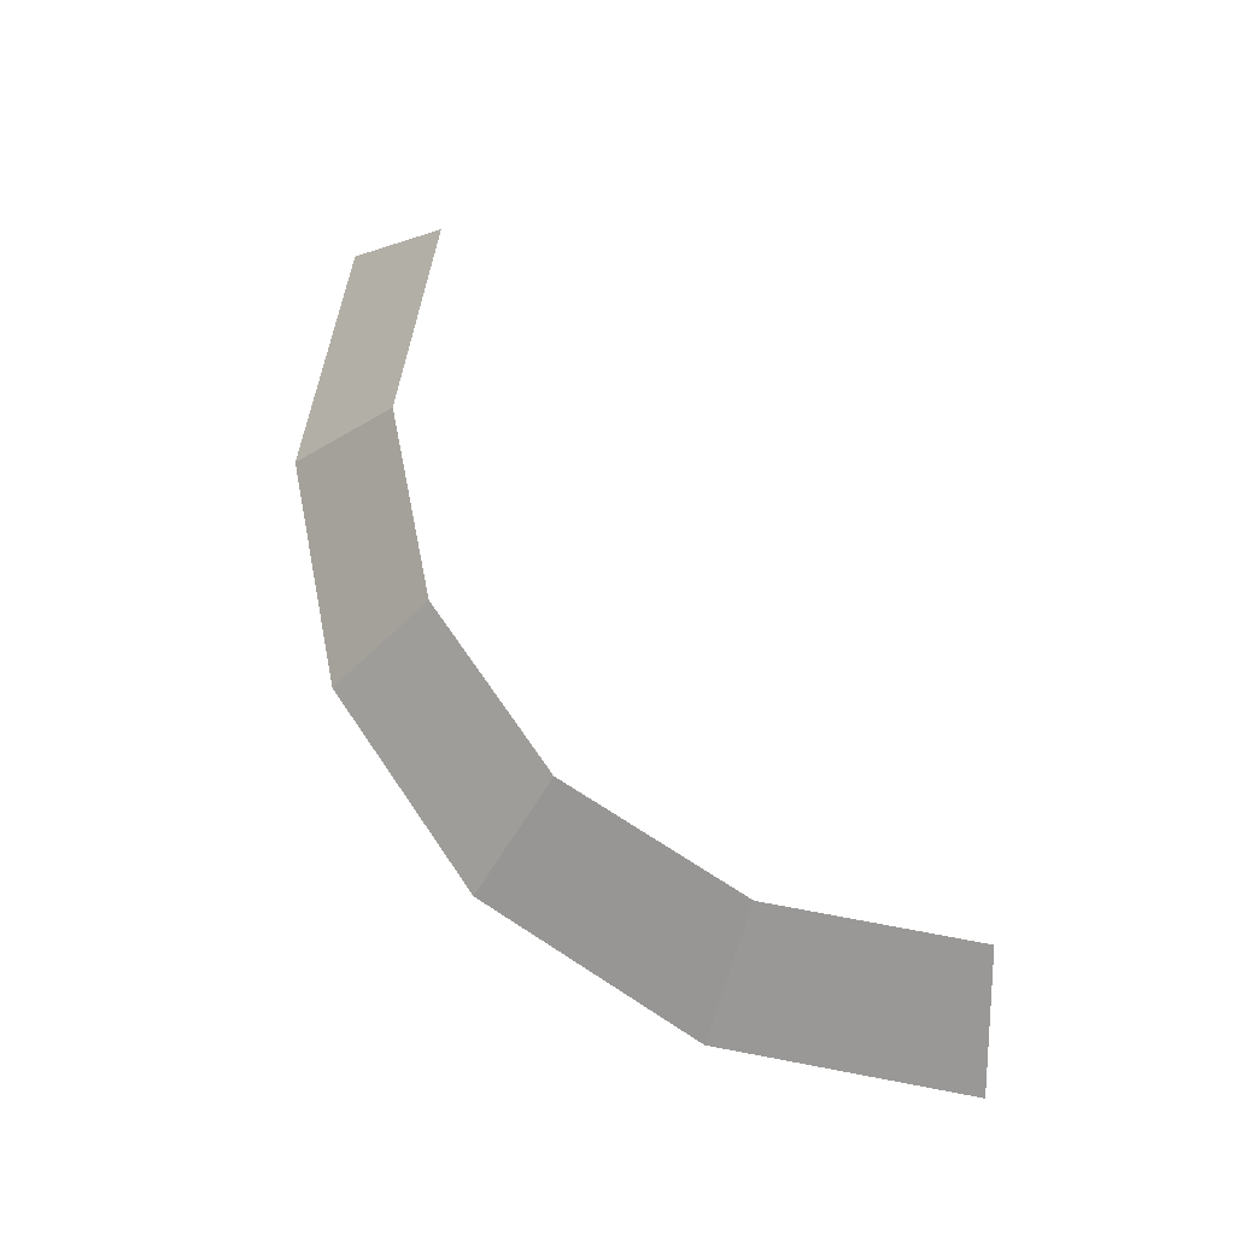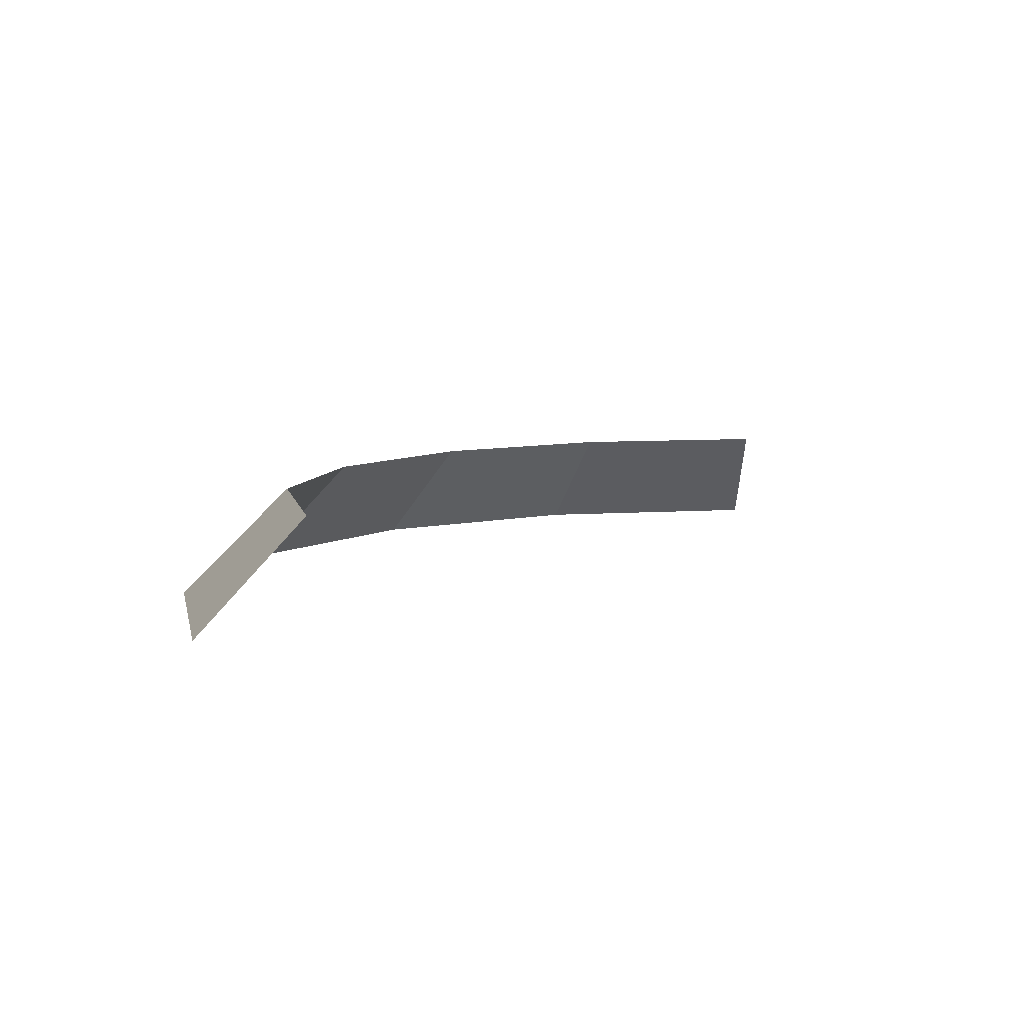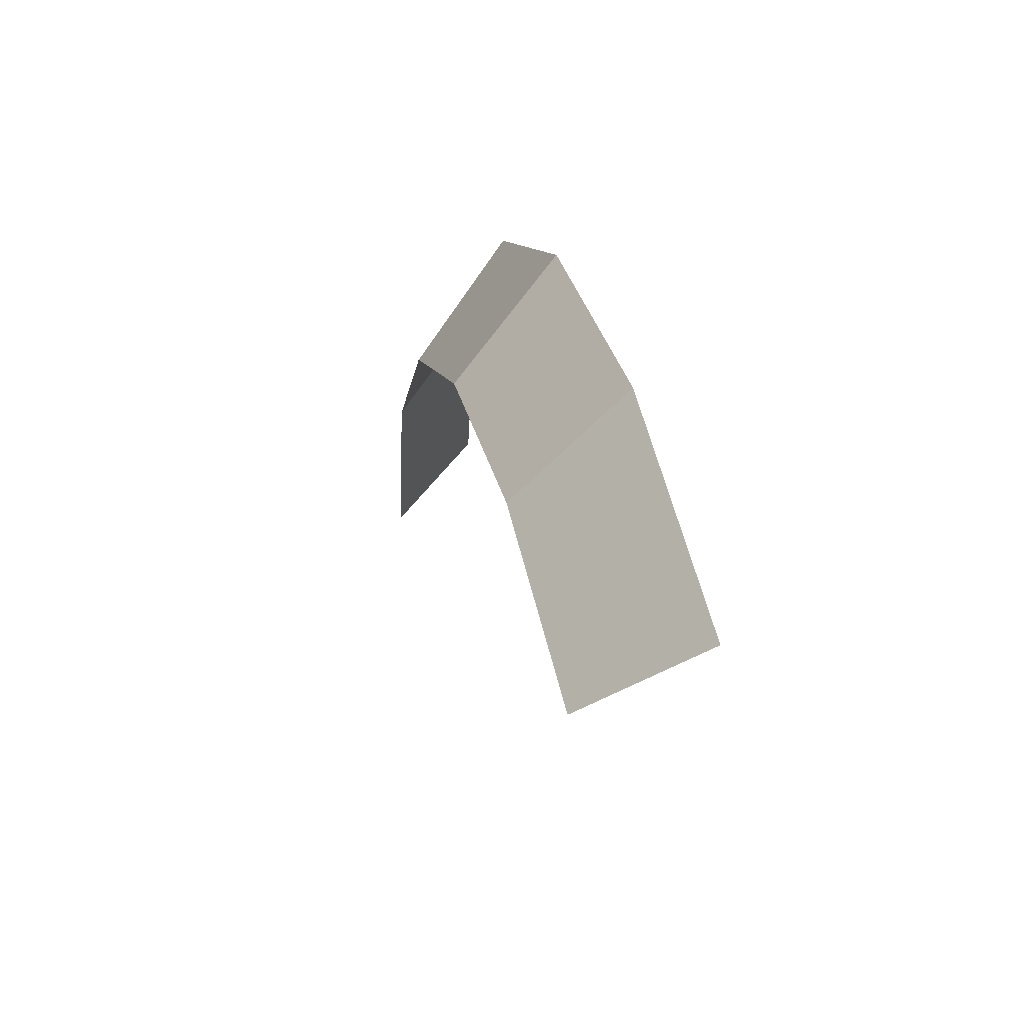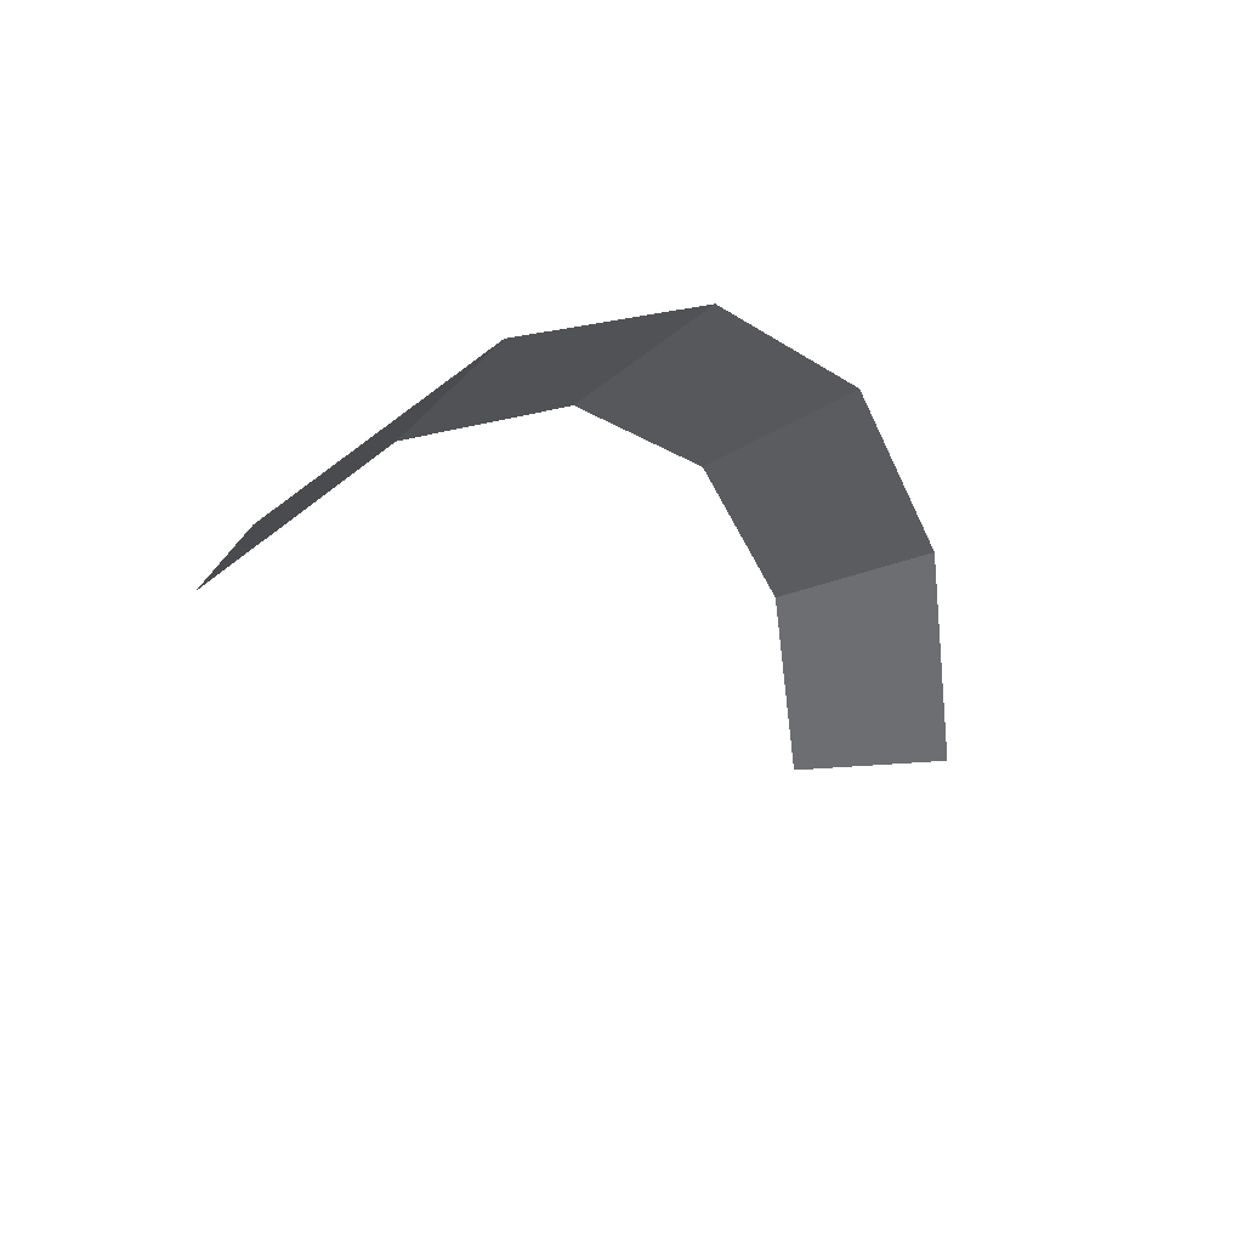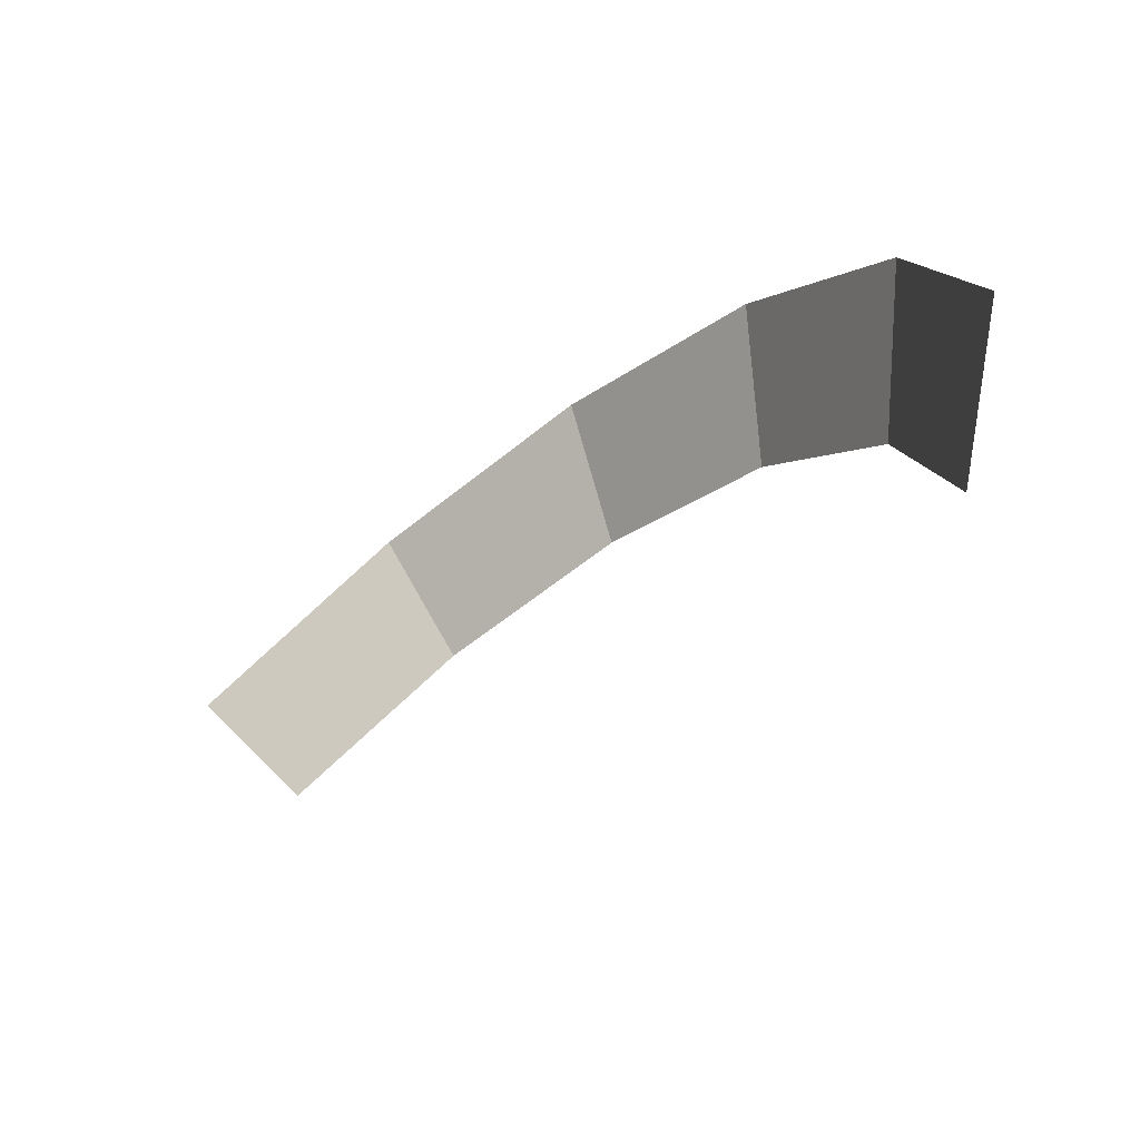
<metadata>
{"format":"obj","ext":"obj","renderer":"f3d","projection":"perspective","resolution":1024,"background":"white","views":[{"elev":64.8,"azim":89.7,"up":"+Y"},{"elev":7.6,"azim":157.2,"up":"+Y"},{"elev":44.7,"azim":-103.8,"up":"+Z"},{"elev":28.0,"azim":-51.7,"up":"+Z"},{"elev":-69.7,"azim":40.7,"up":"+Z"}]}
</metadata>
<code>
v 0.25 0.05 0
v 0.231 0.05 0.09567
v 0.2772 0 0.1148
v 0.3 0 0
v 0.231 0.05 0.09567
v 0.1768 0.05 0.1768
v 0.2121 0 0.2121
v 0.2772 0 0.1148
v 0.1768 0.05 0.1768
v 0.09567 0.05 0.231
v 0.1148 0 0.2772
v 0.2121 0 0.2121
v 0.09567 0.05 0.231
v 0 0.05 0.25
v 0 0 0.3
v 0.1148 0 0.2772
v 0 0.05 0.25
v -0.09567 0.05 0.231
v -0.1148 0 0.2772
v 0 0 0.3
g mesh3582
f 1 2 3
f 3 4 1
f 5 6 7
f 7 8 5
f 9 10 11
f 11 12 9
f 13 14 15
f 15 16 13
f 17 18 19
f 19 20 17

</code>
